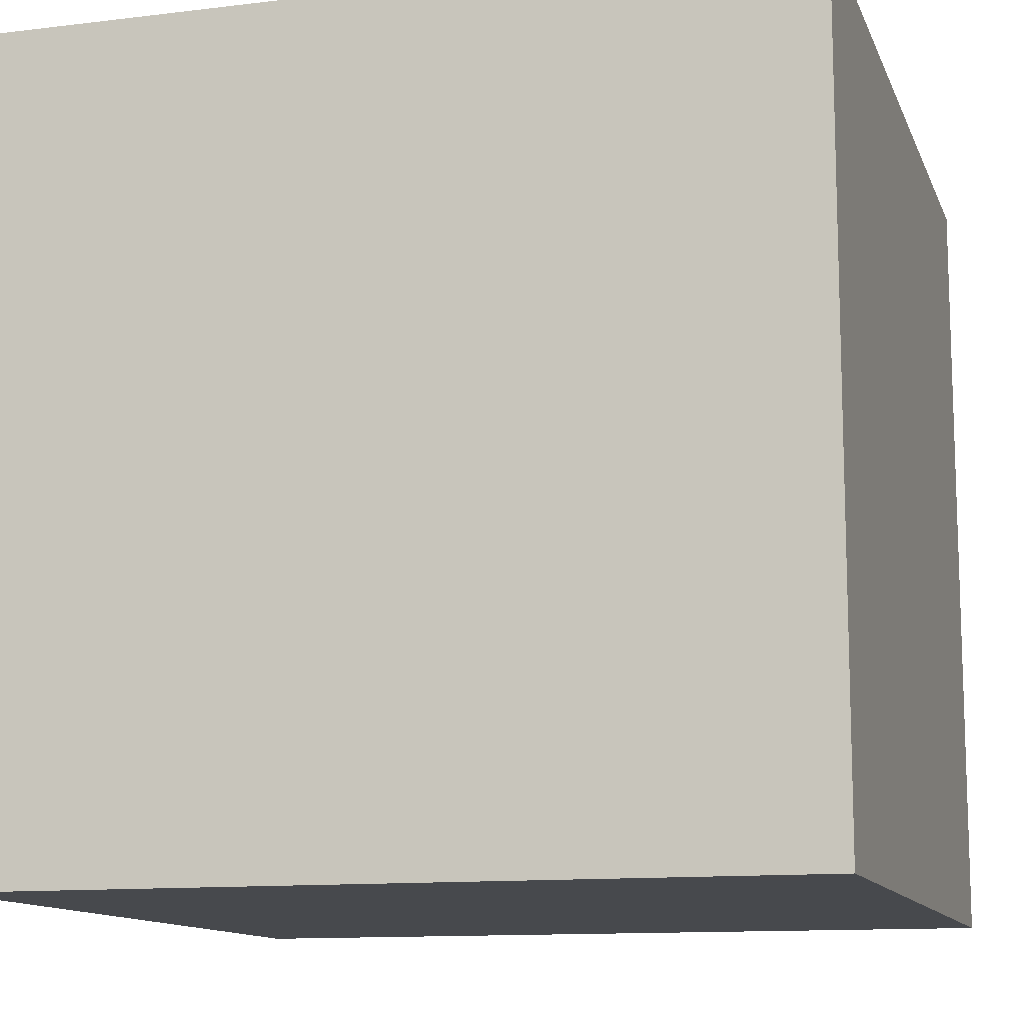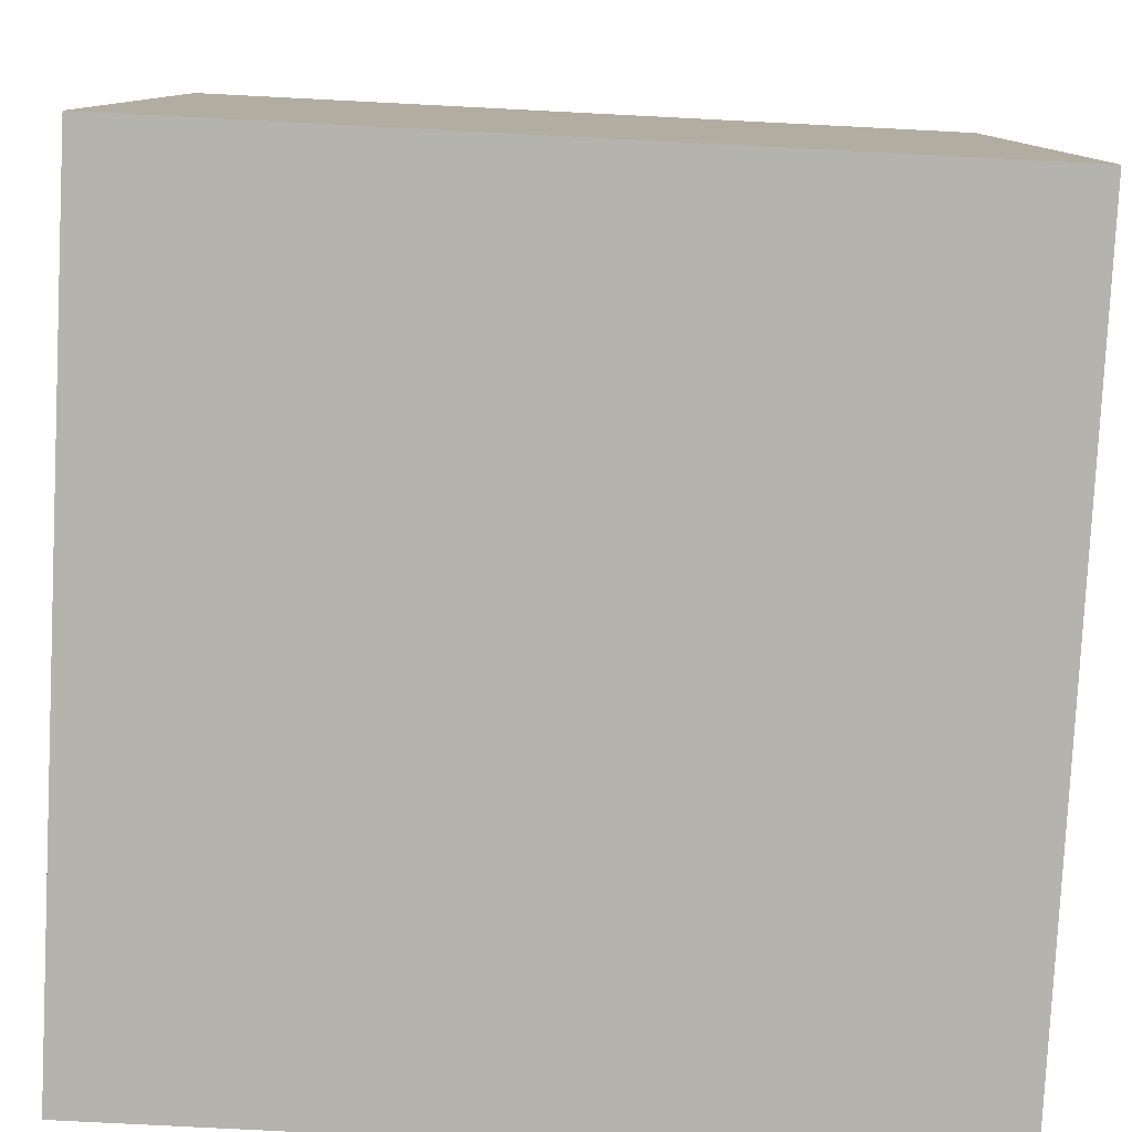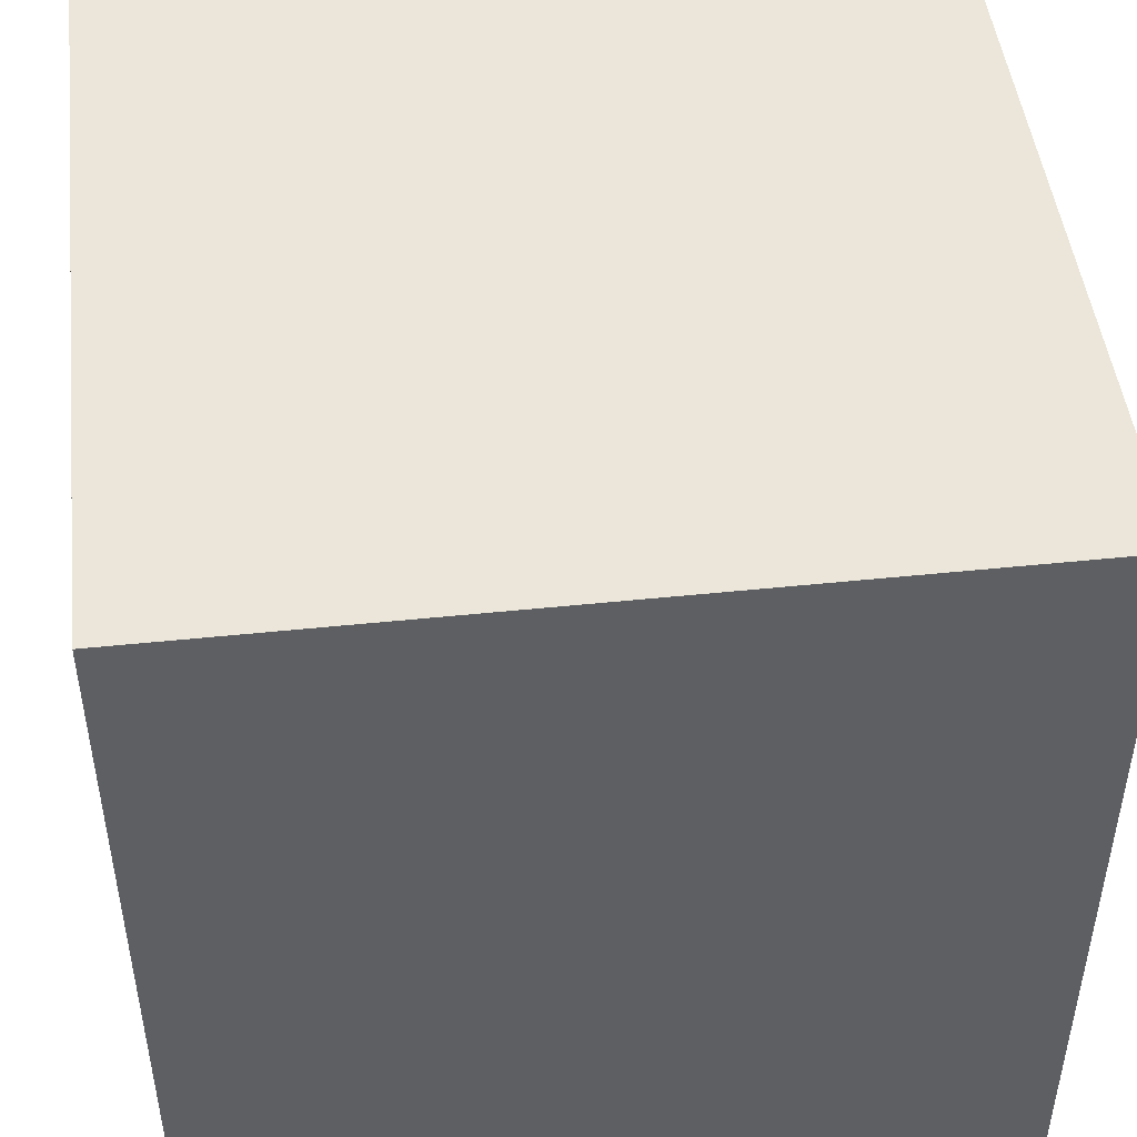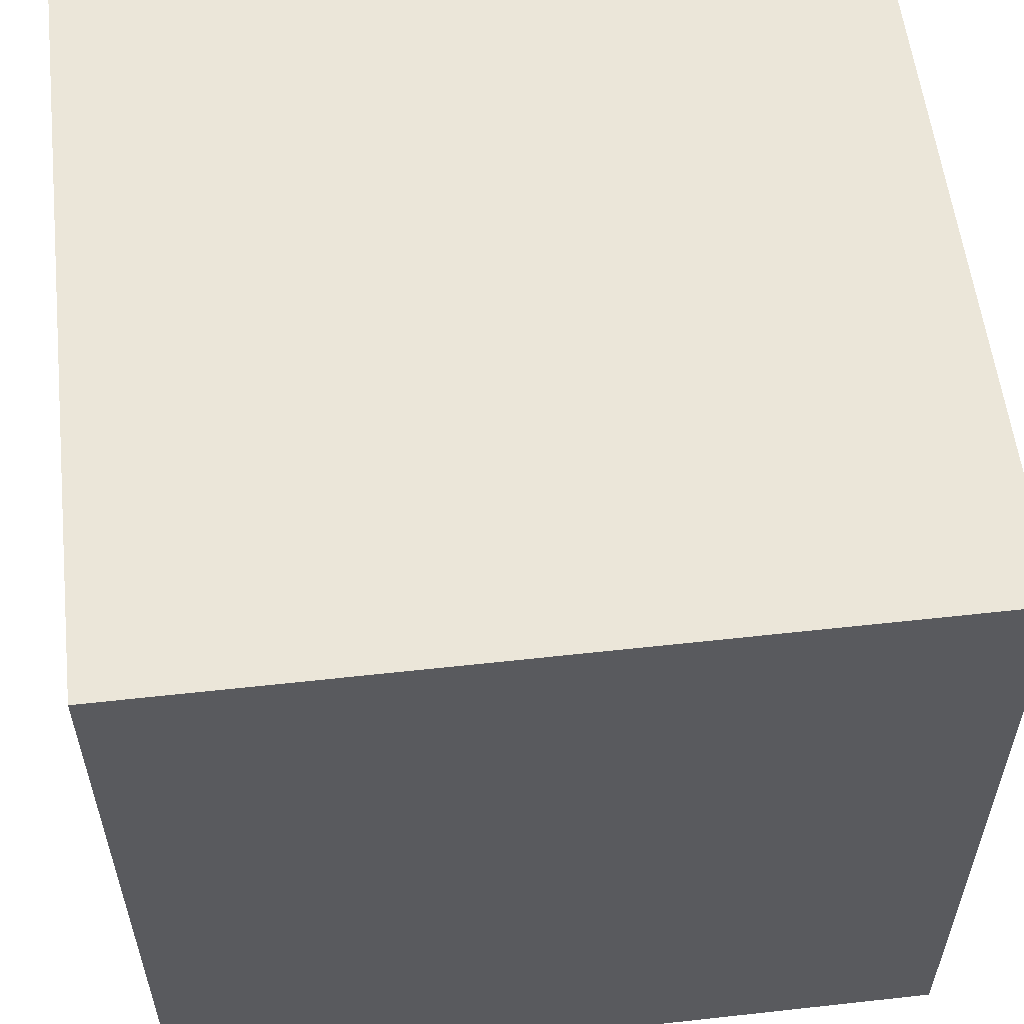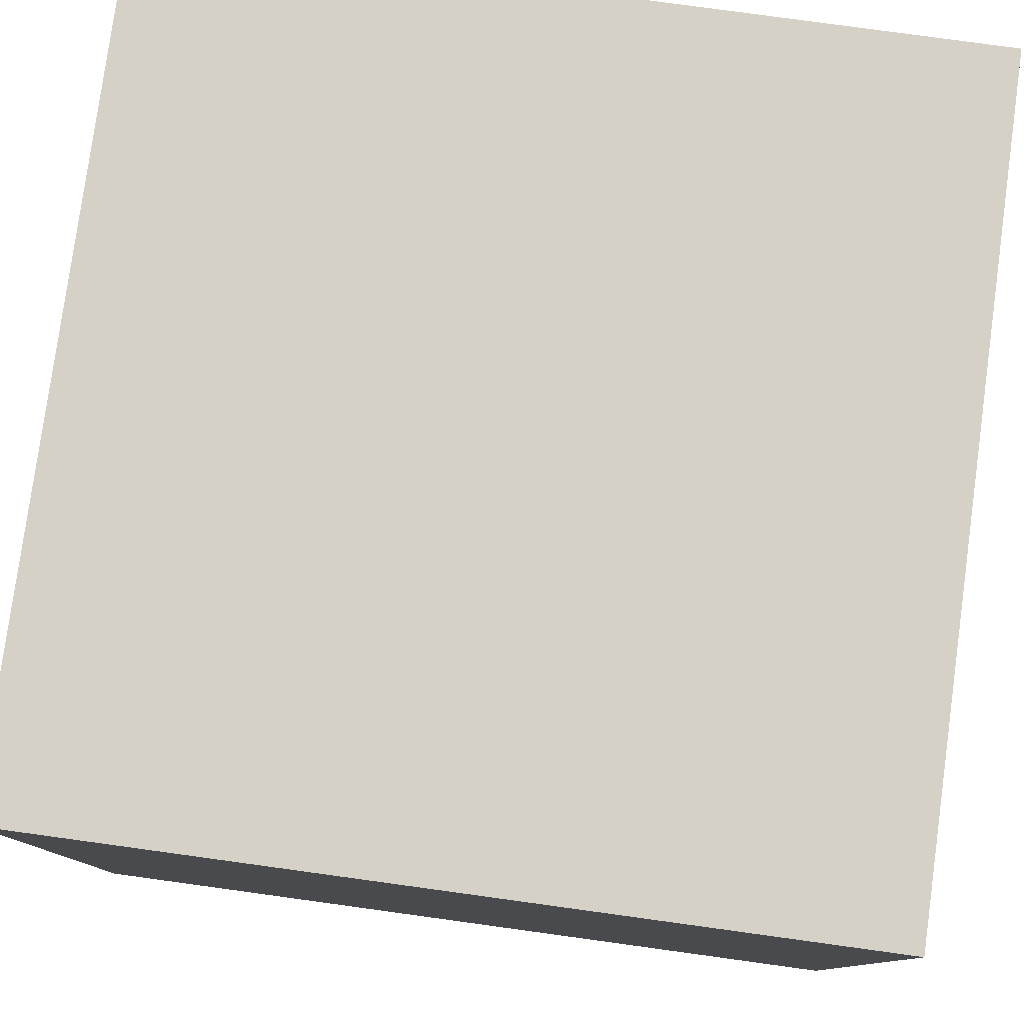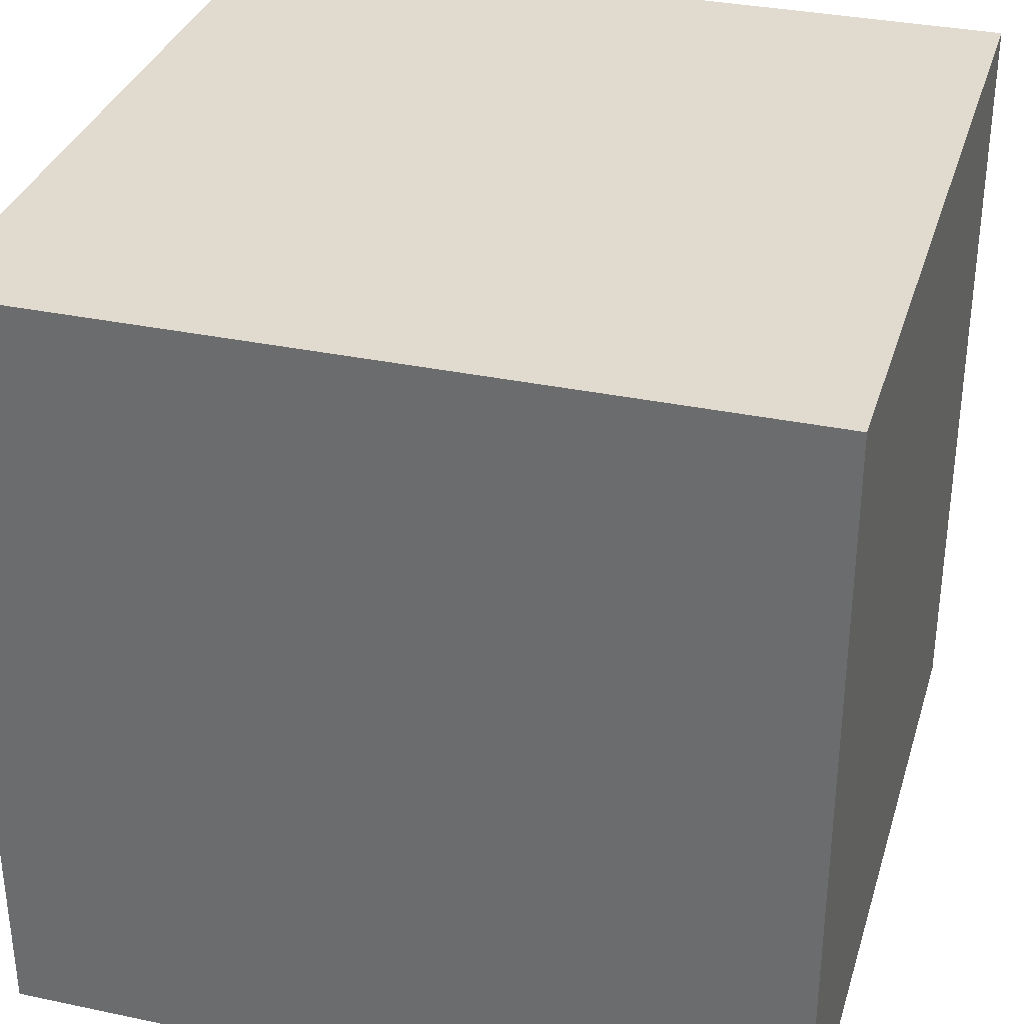
<metadata>
{"format":"obj","ext":"obj","renderer":"f3d","projection":"perspective","resolution":1024,"background":"white","views":[{"elev":-12.1,"azim":-163.8,"up":"+Z"},{"elev":-79.9,"azim":-2.9,"up":"+Z"},{"elev":47.5,"azim":-96.7,"up":"+Y"},{"elev":56.9,"azim":-6.6,"up":"+Y"},{"elev":79.4,"azim":-172.2,"up":"+Z"},{"elev":33.4,"azim":106.1,"up":"+Z"}]}
</metadata>
<code>
o Cube
v 1.024 -0.6383 -0.9559
v 1.024 -0.6383 1.044
v -0.9765 -0.6383 1.044
v -0.9765 -0.6383 -0.9559
v 1.024 1.362 -0.9559
v 1.024 1.362 1.044
v -0.9765 1.362 1.044
v -0.9765 1.362 -0.9559
f 1 2 3 4
f 5 8 7 6
f 1 5 6 2
f 2 6 7 3
f 3 7 8 4
f 5 1 4 8

</code>
